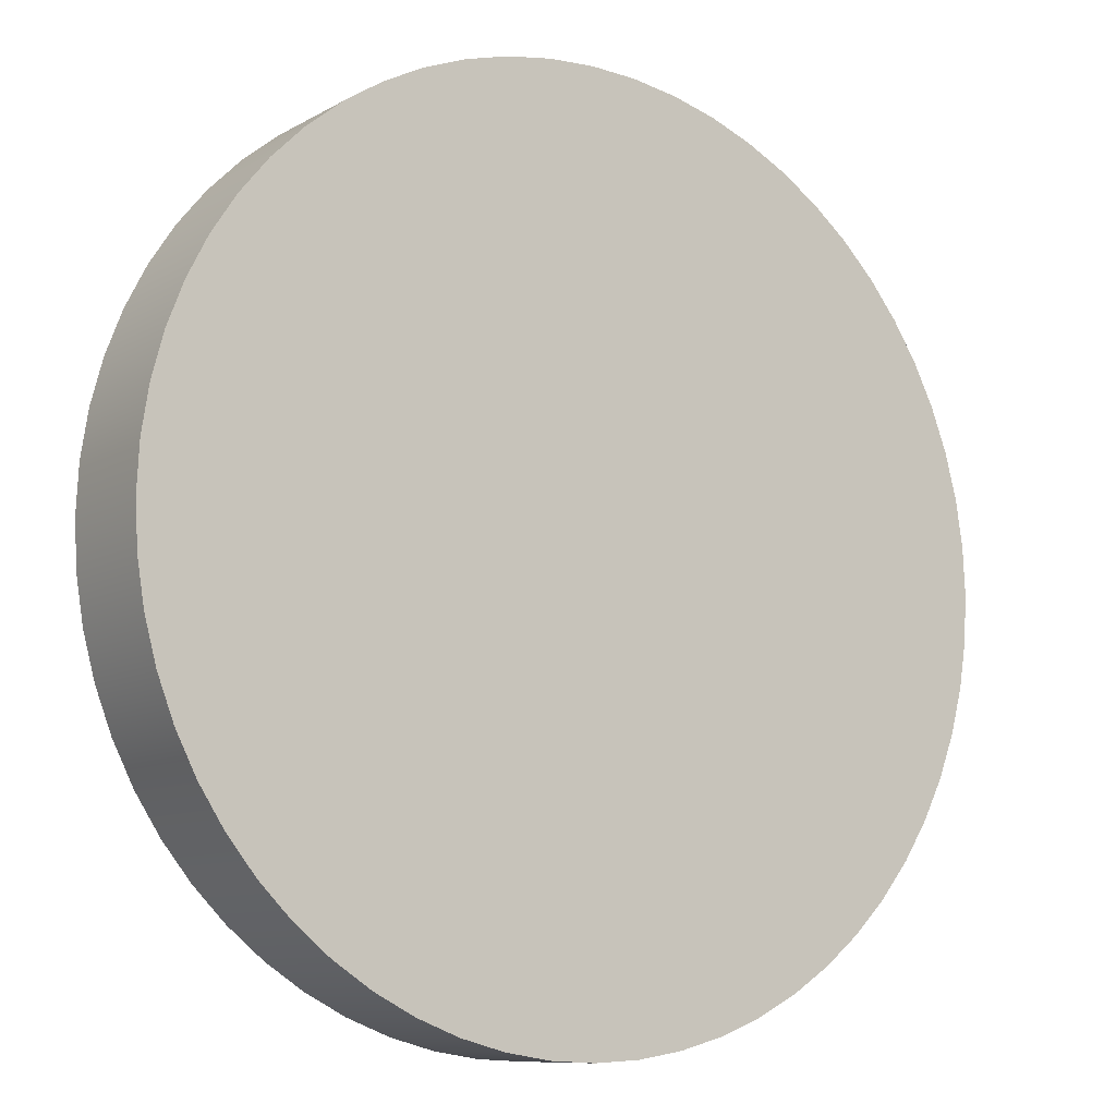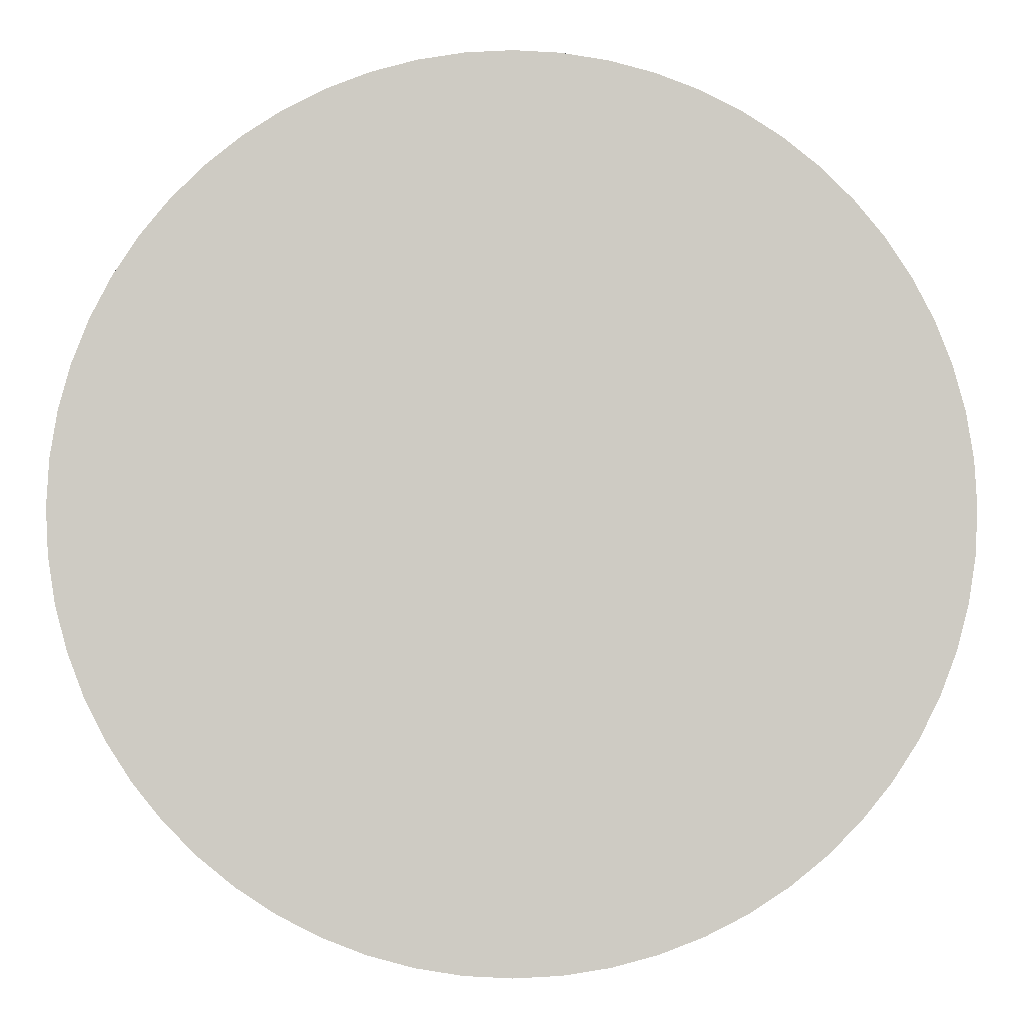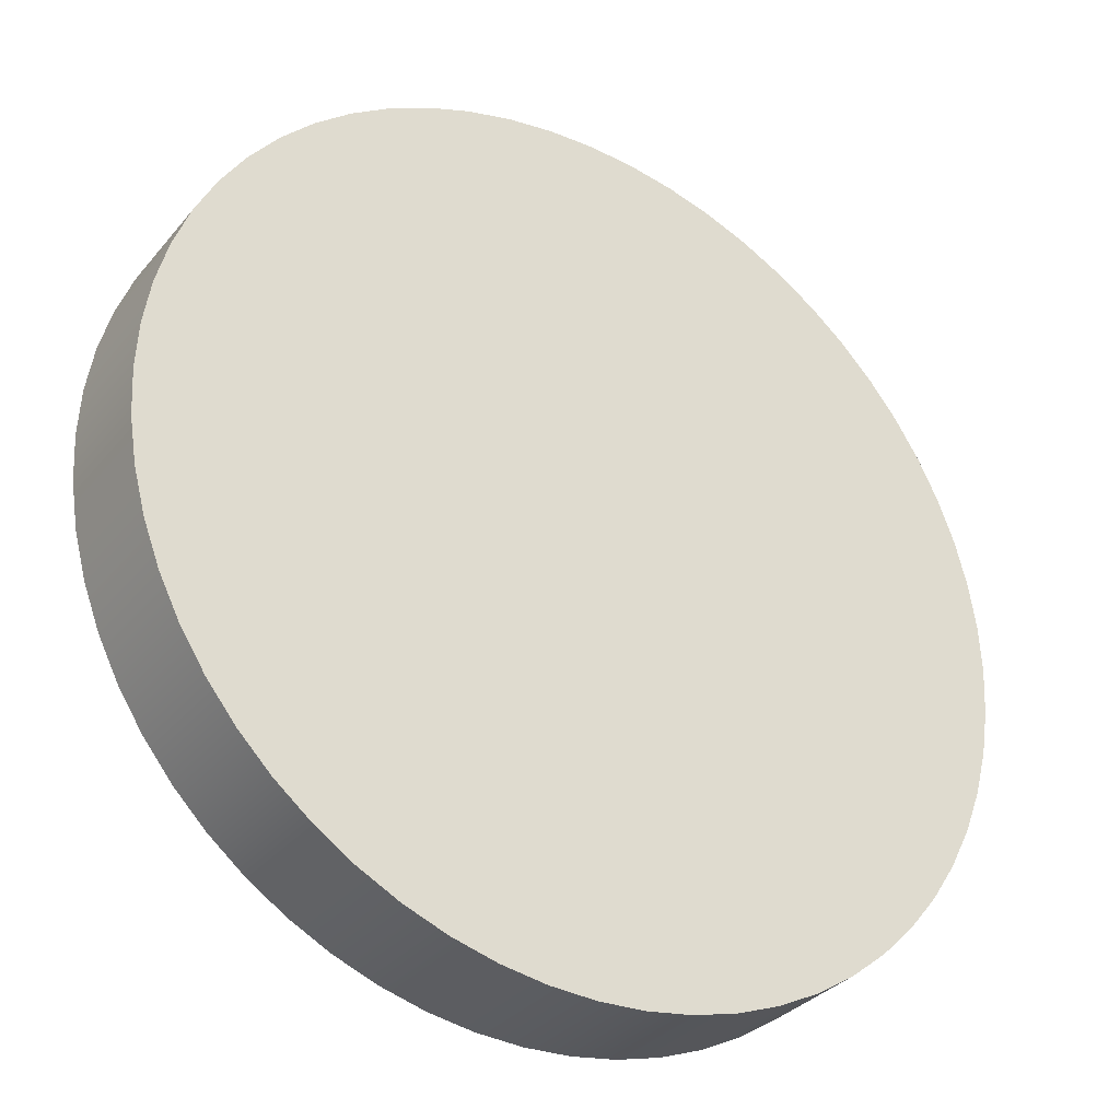
<metadata>
{"format":"obj","ext":"obj","renderer":"f3d","projection":"perspective","resolution":1024,"background":"white","views":[{"elev":-9.6,"azim":145.0,"up":"+Y"},{"elev":-4.7,"azim":179.4,"up":"+Y"},{"elev":-32.7,"azim":-32.9,"up":"+Y"}]}
</metadata>
<code>
v 0.4984 2.5 0
v 0.5094 2.709 0
v 0.5422 2.916 0
v 0.5964 3.119 0
v 0.6715 3.314 0
v 0.7666 3.501 0
v 0.8807 3.676 0
v 1.013 3.839 0
v 1.161 3.987 0
v 1.324 4.119 0
v 1.499 4.233 0
v 1.686 4.329 0
v 1.881 4.404 0
v 2.084 4.458 0
v 2.291 4.491 0
v 2.5 4.502 0
v 2.709 4.491 0
v 2.916 4.458 0
v 3.119 4.404 0
v 3.314 4.329 0
v 3.501 4.233 0
v 3.676 4.119 0
v 3.839 3.987 0
v 3.987 3.839 0
v 4.119 3.676 0
v 4.233 3.501 0
v 4.329 3.314 0
v 4.404 3.119 0
v 4.458 2.916 0
v 4.491 2.709 0
v 4.502 2.5 0
v 4.491 2.291 0
v 4.458 2.084 0
v 4.404 1.881 0
v 4.329 1.686 0
v 4.233 1.499 0
v 4.119 1.324 0
v 3.987 1.161 0
v 3.839 1.013 0
v 3.676 0.8807 0
v 3.501 0.7666 0
v 3.314 0.6715 0
v 3.119 0.5964 0
v 2.916 0.5422 0
v 2.709 0.5094 0
v 2.5 0.4984 0
v 2.291 0.5094 0
v 2.084 0.5422 0
v 1.881 0.5964 0
v 1.686 0.6715 0
v 1.499 0.7666 0
v 1.324 0.8807 0
v 1.161 1.013 0
v 1.013 1.161 0
v 0.8807 1.324 0
v 0.7666 1.499 0
v 0.6715 1.686 0
v 0.5964 1.881 0
v 0.5422 2.084 0
v 0.5094 2.291 0
v 0.4984 2.5 0.5
v 0.5094 2.291 0.5
v 0.5422 2.084 0.5
v 0.5964 1.881 0.5
v 0.6715 1.686 0.5
v 0.7666 1.499 0.5
v 0.8807 1.324 0.5
v 1.013 1.161 0.5
v 1.161 1.013 0.5
v 1.324 0.8807 0.5
v 1.499 0.7666 0.5
v 1.686 0.6715 0.5
v 1.881 0.5964 0.5
v 2.084 0.5422 0.5
v 2.291 0.5094 0.5
v 2.5 0.4984 0.5
v 2.709 0.5094 0.5
v 2.916 0.5422 0.5
v 3.119 0.5964 0.5
v 3.314 0.6715 0.5
v 3.501 0.7666 0.5
v 3.676 0.8807 0.5
v 3.839 1.013 0.5
v 3.987 1.161 0.5
v 4.119 1.324 0.5
v 4.233 1.499 0.5
v 4.329 1.686 0.5
v 4.404 1.881 0.5
v 4.458 2.084 0.5
v 4.491 2.291 0.5
v 4.502 2.5 0.5
v 4.491 2.709 0.5
v 4.458 2.916 0.5
v 4.404 3.119 0.5
v 4.329 3.314 0.5
v 4.233 3.501 0.5
v 4.119 3.676 0.5
v 3.987 3.839 0.5
v 3.839 3.987 0.5
v 3.676 4.119 0.5
v 3.501 4.233 0.5
v 3.314 4.329 0.5
v 3.119 4.404 0.5
v 2.916 4.458 0.5
v 2.709 4.491 0.5
v 2.5 4.502 0.5
v 2.291 4.491 0.5
v 2.084 4.458 0.5
v 1.881 4.404 0.5
v 1.686 4.329 0.5
v 1.499 4.233 0.5
v 1.324 4.119 0.5
v 1.161 3.987 0.5
v 1.013 3.839 0.5
v 0.8807 3.676 0.5
v 0.7666 3.501 0.5
v 0.6715 3.314 0.5
v 0.5964 3.119 0.5
v 0.5422 2.916 0.5
v 0.5094 2.709 0.5
v 0.4984 2.5 0.5
v 0.5094 2.709 0.5
v 0.5422 2.916 0.5
v 0.5964 3.119 0.5
v 0.6715 3.314 0.5
v 0.7666 3.501 0.5
v 0.8807 3.676 0.5
v 1.013 3.839 0.5
v 1.161 3.987 0.5
v 1.324 4.119 0.5
v 1.499 4.233 0.5
v 1.686 4.329 0.5
v 1.881 4.404 0.5
v 2.084 4.458 0.5
v 2.291 4.491 0.5
v 2.5 4.502 0.5
v 2.709 4.491 0.5
v 2.916 4.458 0.5
v 3.119 4.404 0.5
v 3.314 4.329 0.5
v 3.501 4.233 0.5
v 3.676 4.119 0.5
v 3.839 3.987 0.5
v 3.987 3.839 0.5
v 4.119 3.676 0.5
v 4.233 3.501 0.5
v 4.329 3.314 0.5
v 4.404 3.119 0.5
v 4.458 2.916 0.5
v 4.491 2.709 0.5
v 4.502 2.5 0.5
v 4.491 2.291 0.5
v 4.458 2.084 0.5
v 4.404 1.881 0.5
v 4.329 1.686 0.5
v 4.233 1.499 0.5
v 4.119 1.324 0.5
v 3.987 1.161 0.5
v 3.839 1.013 0.5
v 3.676 0.8807 0.5
v 3.501 0.7666 0.5
v 3.314 0.6715 0.5
v 3.119 0.5964 0.5
v 2.916 0.5422 0.5
v 2.709 0.5094 0.5
v 2.5 0.4984 0.5
v 2.291 0.5094 0.5
v 2.084 0.5422 0.5
v 1.881 0.5964 0.5
v 1.686 0.6715 0.5
v 1.499 0.7666 0.5
v 1.324 0.8807 0.5
v 1.161 1.013 0.5
v 1.013 1.161 0.5
v 0.8807 1.324 0.5
v 0.7666 1.499 0.5
v 0.6715 1.686 0.5
v 0.5964 1.881 0.5
v 0.5422 2.084 0.5
v 0.5094 2.291 0.5
v 0.4984 2.5 0
v 0.5094 2.291 0
v 0.5422 2.084 0
v 0.5964 1.881 0
v 0.6715 1.686 0
v 0.7666 1.499 0
v 0.8807 1.324 0
v 1.013 1.161 0
v 1.161 1.013 0
v 1.324 0.8807 0
v 1.499 0.7666 0
v 1.686 0.6715 0
v 1.881 0.5964 0
v 2.084 0.5422 0
v 2.291 0.5094 0
v 2.5 0.4984 0
v 2.709 0.5094 0
v 2.916 0.5422 0
v 3.119 0.5964 0
v 3.314 0.6715 0
v 3.501 0.7666 0
v 3.676 0.8807 0
v 3.839 1.013 0
v 3.987 1.161 0
v 4.119 1.324 0
v 4.233 1.499 0
v 4.329 1.686 0
v 4.404 1.881 0
v 4.458 2.084 0
v 4.491 2.291 0
v 4.502 2.5 0
v 4.491 2.709 0
v 4.458 2.916 0
v 4.404 3.119 0
v 4.329 3.314 0
v 4.233 3.501 0
v 4.119 3.676 0
v 3.987 3.839 0
v 3.839 3.987 0
v 3.676 4.119 0
v 3.501 4.233 0
v 3.314 4.329 0
v 3.119 4.404 0
v 2.916 4.458 0
v 2.709 4.491 0
v 2.5 4.502 0
v 2.291 4.491 0
v 2.084 4.458 0
v 1.881 4.404 0
v 1.686 4.329 0
v 1.499 4.233 0
v 1.324 4.119 0
v 1.161 3.987 0
v 1.013 3.839 0
v 0.8807 3.676 0
v 0.7666 3.501 0
v 0.6715 3.314 0
v 0.5964 3.119 0
v 0.5422 2.916 0
v 0.5094 2.709 0
v 0.4984 2.5 0
v 0.4984 2.5 0.5
v 0.4984 2.5 0.5
v 0.5094 2.291 0.5
v 0.5422 2.084 0.5
v 0.5964 1.881 0.5
v 0.6715 1.686 0.5
v 0.7666 1.499 0.5
v 0.8807 1.324 0.5
v 1.013 1.161 0.5
v 1.161 1.013 0.5
v 1.324 0.8807 0.5
v 1.499 0.7666 0.5
v 1.686 0.6715 0.5
v 1.881 0.5964 0.5
v 2.084 0.5422 0.5
v 2.291 0.5094 0.5
v 2.5 0.4984 0.5
v 2.709 0.5094 0.5
v 2.916 0.5422 0.5
v 3.119 0.5964 0.5
v 3.314 0.6715 0.5
v 3.501 0.7666 0.5
v 3.676 0.8807 0.5
v 3.839 1.013 0.5
v 3.987 1.161 0.5
v 4.119 1.324 0.5
v 4.233 1.499 0.5
v 4.329 1.686 0.5
v 4.404 1.881 0.5
v 4.458 2.084 0.5
v 4.491 2.291 0.5
v 4.502 2.5 0.5
v 4.491 2.709 0.5
v 4.458 2.916 0.5
v 4.404 3.119 0.5
v 4.329 3.314 0.5
v 4.233 3.501 0.5
v 4.119 3.676 0.5
v 3.987 3.839 0.5
v 3.839 3.987 0.5
v 3.676 4.119 0.5
v 3.501 4.233 0.5
v 3.314 4.329 0.5
v 3.119 4.404 0.5
v 2.916 4.458 0.5
v 2.709 4.491 0.5
v 2.5 4.502 0.5
v 2.291 4.491 0.5
v 2.084 4.458 0.5
v 1.881 4.404 0.5
v 1.686 4.329 0.5
v 1.499 4.233 0.5
v 1.324 4.119 0.5
v 1.161 3.987 0.5
v 1.013 3.839 0.5
v 0.8807 3.676 0.5
v 0.7666 3.501 0.5
v 0.6715 3.314 0.5
v 0.5964 3.119 0.5
v 0.5422 2.916 0.5
v 0.5094 2.709 0.5
v 0.4984 2.5 0
v 0.5094 2.709 0
v 0.5422 2.916 0
v 0.5964 3.119 0
v 0.6715 3.314 0
v 0.7666 3.501 0
v 0.8807 3.676 0
v 1.013 3.839 0
v 1.161 3.987 0
v 1.324 4.119 0
v 1.499 4.233 0
v 1.686 4.329 0
v 1.881 4.404 0
v 2.084 4.458 0
v 2.291 4.491 0
v 2.5 4.502 0
v 2.709 4.491 0
v 2.916 4.458 0
v 3.119 4.404 0
v 3.314 4.329 0
v 3.501 4.233 0
v 3.676 4.119 0
v 3.839 3.987 0
v 3.987 3.839 0
v 4.119 3.676 0
v 4.233 3.501 0
v 4.329 3.314 0
v 4.404 3.119 0
v 4.458 2.916 0
v 4.491 2.709 0
v 4.502 2.5 0
v 4.491 2.291 0
v 4.458 2.084 0
v 4.404 1.881 0
v 4.329 1.686 0
v 4.233 1.499 0
v 4.119 1.324 0
v 3.987 1.161 0
v 3.839 1.013 0
v 3.676 0.8807 0
v 3.501 0.7666 0
v 3.314 0.6715 0
v 3.119 0.5964 0
v 2.916 0.5422 0
v 2.709 0.5094 0
v 2.5 0.4984 0
v 2.291 0.5094 0
v 2.084 0.5422 0
v 1.881 0.5964 0
v 1.686 0.6715 0
v 1.499 0.7666 0
v 1.324 0.8807 0
v 1.161 1.013 0
v 1.013 1.161 0
v 0.8807 1.324 0
v 0.7666 1.499 0
v 0.6715 1.686 0
v 0.5964 1.881 0
v 0.5422 2.084 0
v 0.5094 2.291 0
v 0.4984 2.5 0.5
v 0.5094 2.709 0.5
v 0.5422 2.916 0.5
v 0.5964 3.119 0.5
v 0.6715 3.314 0.5
v 0.7666 3.501 0.5
v 0.8807 3.676 0.5
v 1.013 3.839 0.5
v 1.161 3.987 0.5
v 1.324 4.119 0.5
v 1.499 4.233 0.5
v 1.686 4.329 0.5
v 1.881 4.404 0.5
v 2.084 4.458 0.5
v 2.291 4.491 0.5
v 2.5 4.502 0.5
v 2.709 4.491 0.5
v 2.916 4.458 0.5
v 3.119 4.404 0.5
v 3.314 4.329 0.5
v 3.501 4.233 0.5
v 3.676 4.119 0.5
v 3.839 3.987 0.5
v 3.987 3.839 0.5
v 4.119 3.676 0.5
v 4.233 3.501 0.5
v 4.329 3.314 0.5
v 4.404 3.119 0.5
v 4.458 2.916 0.5
v 4.491 2.709 0.5
v 4.502 2.5 0.5
v 4.491 2.291 0.5
v 4.458 2.084 0.5
v 4.404 1.881 0.5
v 4.329 1.686 0.5
v 4.233 1.499 0.5
v 4.119 1.324 0.5
v 3.987 1.161 0.5
v 3.839 1.013 0.5
v 3.676 0.8807 0.5
v 3.501 0.7666 0.5
v 3.314 0.6715 0.5
v 3.119 0.5964 0.5
v 2.916 0.5422 0.5
v 2.709 0.5094 0.5
v 2.5 0.4984 0.5
v 2.291 0.5094 0.5
v 2.084 0.5422 0.5
v 1.881 0.5964 0.5
v 1.686 0.6715 0.5
v 1.499 0.7666 0.5
v 1.324 0.8807 0.5
v 1.161 1.013 0.5
v 1.013 1.161 0.5
v 0.8807 1.324 0.5
v 0.7666 1.499 0.5
v 0.6715 1.686 0.5
v 0.5964 1.881 0.5
v 0.5422 2.084 0.5
v 0.5094 2.291 0.5
v 0.4984 2.5 0
v 0.5094 2.291 0
v 0.5422 2.084 0
v 0.5964 1.881 0
v 0.6715 1.686 0
v 0.7666 1.499 0
v 0.8807 1.324 0
v 1.013 1.161 0
v 1.161 1.013 0
v 1.324 0.8807 0
v 1.499 0.7666 0
v 1.686 0.6715 0
v 1.881 0.5964 0
v 2.084 0.5422 0
v 2.291 0.5094 0
v 2.5 0.4984 0
v 2.709 0.5094 0
v 2.916 0.5422 0
v 3.119 0.5964 0
v 3.314 0.6715 0
v 3.501 0.7666 0
v 3.676 0.8807 0
v 3.839 1.013 0
v 3.987 1.161 0
v 4.119 1.324 0
v 4.233 1.499 0
v 4.329 1.686 0
v 4.404 1.881 0
v 4.458 2.084 0
v 4.491 2.291 0
v 4.502 2.5 0
v 4.491 2.709 0
v 4.458 2.916 0
v 4.404 3.119 0
v 4.329 3.314 0
v 4.233 3.501 0
v 4.119 3.676 0
v 3.987 3.839 0
v 3.839 3.987 0
v 3.676 4.119 0
v 3.501 4.233 0
v 3.314 4.329 0
v 3.119 4.404 0
v 2.916 4.458 0
v 2.709 4.491 0
v 2.5 4.502 0
v 2.291 4.491 0
v 2.084 4.458 0
v 1.881 4.404 0
v 1.686 4.329 0
v 1.499 4.233 0
v 1.324 4.119 0
v 1.161 3.987 0
v 1.013 3.839 0
v 0.8807 3.676 0
v 0.7666 3.501 0
v 0.6715 3.314 0
v 0.5964 3.119 0
v 0.5422 2.916 0
v 0.5094 2.709 0
v 0.4984 2.5 0
v 0.4984 2.5 0.5
f 2 30 1
f 1 30 31
f 1 31 60
f 60 31 32
f 60 32 59
f 59 32 33
f 59 33 58
f 58 33 34
f 58 34 57
f 57 34 35
f 57 35 56
f 56 35 36
f 56 36 55
f 55 36 37
f 55 37 54
f 54 37 38
f 54 38 53
f 53 38 39
f 53 39 52
f 52 39 40
f 52 40 51
f 51 40 41
f 51 41 50
f 50 41 42
f 50 42 49
f 49 42 43
f 49 43 48
f 48 43 44
f 48 44 47
f 47 44 45
f 47 45 46
f 30 2 29
f 29 2 3
f 29 3 28
f 28 3 4
f 28 4 27
f 27 4 5
f 27 5 26
f 26 5 6
f 26 6 25
f 25 6 7
f 25 7 24
f 24 7 8
f 24 8 23
f 23 8 9
f 23 9 22
f 22 9 10
f 22 10 21
f 21 10 11
f 21 11 20
f 20 11 12
f 20 12 19
f 19 12 13
f 19 13 18
f 18 13 14
f 18 14 17
f 17 14 15
f 17 15 16
f 62 90 61
f 61 90 91
f 61 91 120
f 120 91 92
f 120 92 119
f 119 92 93
f 119 93 118
f 118 93 94
f 118 94 117
f 117 94 95
f 117 95 116
f 116 95 96
f 116 96 115
f 115 96 97
f 115 97 114
f 114 97 98
f 114 98 113
f 113 98 99
f 113 99 112
f 112 99 100
f 112 100 111
f 111 100 101
f 111 101 110
f 110 101 102
f 110 102 109
f 109 102 103
f 109 103 108
f 108 103 104
f 108 104 107
f 107 104 105
f 107 105 106
f 90 62 89
f 89 62 63
f 89 63 88
f 88 63 64
f 88 64 87
f 87 64 65
f 87 65 86
f 86 65 66
f 86 66 85
f 85 66 67
f 85 67 84
f 84 67 68
f 84 68 83
f 83 68 69
f 83 69 82
f 82 69 70
f 82 70 81
f 81 70 71
f 81 71 80
f 80 71 72
f 80 72 79
f 79 72 73
f 79 73 78
f 78 73 74
f 78 74 77
f 77 74 75
f 77 75 76
f 122 240 121
f 121 240 241
f 242 181 180
f 180 181 182
f 180 182 179
f 179 182 183
f 179 183 178
f 178 183 184
f 178 184 177
f 177 184 185
f 177 185 176
f 176 185 186
f 176 186 175
f 175 186 187
f 175 187 174
f 174 187 188
f 174 188 173
f 173 188 189
f 173 189 172
f 172 189 190
f 172 190 171
f 171 190 191
f 171 191 170
f 170 191 192
f 170 192 169
f 169 192 193
f 169 193 168
f 168 193 194
f 168 194 167
f 167 194 195
f 167 195 166
f 166 195 196
f 166 196 165
f 165 196 197
f 165 197 164
f 164 197 198
f 164 198 163
f 163 198 199
f 163 199 162
f 162 199 200
f 162 200 161
f 161 200 201
f 161 201 160
f 160 201 202
f 160 202 159
f 159 202 203
f 159 203 158
f 158 203 204
f 158 204 157
f 157 204 205
f 157 205 156
f 156 205 206
f 156 206 155
f 155 206 207
f 155 207 154
f 154 207 208
f 154 208 153
f 153 208 209
f 153 209 152
f 152 209 210
f 152 210 151
f 151 210 211
f 151 211 150
f 150 211 212
f 150 212 149
f 149 212 213
f 149 213 148
f 148 213 214
f 148 214 147
f 147 214 215
f 147 215 146
f 146 215 216
f 146 216 145
f 145 216 217
f 145 217 144
f 144 217 218
f 144 218 143
f 143 218 219
f 143 219 142
f 142 219 220
f 142 220 141
f 141 220 221
f 141 221 140
f 140 221 222
f 140 222 139
f 139 222 223
f 139 223 138
f 138 223 224
f 138 224 137
f 137 224 225
f 137 225 136
f 136 225 226
f 136 226 135
f 135 226 227
f 135 227 134
f 134 227 228
f 134 228 133
f 133 228 229
f 133 229 132
f 132 229 230
f 132 230 131
f 131 230 231
f 131 231 130
f 130 231 232
f 130 232 129
f 129 232 233
f 129 233 128
f 128 233 234
f 128 234 127
f 127 234 235
f 127 235 126
f 126 235 236
f 126 236 125
f 125 236 237
f 125 237 124
f 124 237 238
f 124 238 123
f 123 238 239
f 123 239 122
f 122 239 240
f 244 272 243
f 243 272 273
f 243 273 302
f 302 273 274
f 302 274 301
f 301 274 275
f 301 275 300
f 300 275 276
f 300 276 299
f 299 276 277
f 299 277 298
f 298 277 278
f 298 278 297
f 297 278 279
f 297 279 296
f 296 279 280
f 296 280 295
f 295 280 281
f 295 281 294
f 294 281 282
f 294 282 293
f 293 282 283
f 293 283 292
f 292 283 284
f 292 284 291
f 291 284 285
f 291 285 290
f 290 285 286
f 290 286 289
f 289 286 287
f 289 287 288
f 272 244 271
f 271 244 245
f 271 245 270
f 270 245 246
f 270 246 269
f 269 246 247
f 269 247 268
f 268 247 248
f 268 248 267
f 267 248 249
f 267 249 266
f 266 249 250
f 266 250 265
f 265 250 251
f 265 251 264
f 264 251 252
f 264 252 263
f 263 252 253
f 263 253 262
f 262 253 254
f 262 254 261
f 261 254 255
f 261 255 260
f 260 255 256
f 260 256 259
f 259 256 257
f 259 257 258
f 304 332 303
f 303 332 333
f 303 333 362
f 362 333 334
f 362 334 361
f 361 334 335
f 361 335 360
f 360 335 336
f 360 336 359
f 359 336 337
f 359 337 358
f 358 337 338
f 358 338 357
f 357 338 339
f 357 339 356
f 356 339 340
f 356 340 355
f 355 340 341
f 355 341 354
f 354 341 342
f 354 342 353
f 353 342 343
f 353 343 352
f 352 343 344
f 352 344 351
f 351 344 345
f 351 345 350
f 350 345 346
f 350 346 349
f 349 346 347
f 349 347 348
f 332 304 331
f 331 304 305
f 331 305 330
f 330 305 306
f 330 306 329
f 329 306 307
f 329 307 328
f 328 307 308
f 328 308 327
f 327 308 309
f 327 309 326
f 326 309 310
f 326 310 325
f 325 310 311
f 325 311 324
f 324 311 312
f 324 312 323
f 323 312 313
f 323 313 322
f 322 313 314
f 322 314 321
f 321 314 315
f 321 315 320
f 320 315 316
f 320 316 319
f 319 316 317
f 319 317 318
f 364 482 363
f 363 482 483
f 484 423 422
f 422 423 424
f 422 424 421
f 421 424 425
f 421 425 420
f 420 425 426
f 420 426 419
f 419 426 427
f 419 427 418
f 418 427 428
f 418 428 417
f 417 428 429
f 417 429 416
f 416 429 430
f 416 430 415
f 415 430 431
f 415 431 414
f 414 431 432
f 414 432 413
f 413 432 433
f 413 433 412
f 412 433 434
f 412 434 411
f 411 434 435
f 411 435 410
f 410 435 436
f 410 436 409
f 409 436 437
f 409 437 408
f 408 437 438
f 408 438 407
f 407 438 439
f 407 439 406
f 406 439 440
f 406 440 405
f 405 440 441
f 405 441 404
f 404 441 442
f 404 442 403
f 403 442 443
f 403 443 402
f 402 443 444
f 402 444 401
f 401 444 445
f 401 445 400
f 400 445 446
f 400 446 399
f 399 446 447
f 399 447 398
f 398 447 448
f 398 448 397
f 397 448 449
f 397 449 396
f 396 449 450
f 396 450 395
f 395 450 451
f 395 451 394
f 394 451 452
f 394 452 393
f 393 452 453
f 393 453 392
f 392 453 454
f 392 454 391
f 391 454 455
f 391 455 390
f 390 455 456
f 390 456 389
f 389 456 457
f 389 457 388
f 388 457 458
f 388 458 387
f 387 458 459
f 387 459 386
f 386 459 460
f 386 460 385
f 385 460 461
f 385 461 384
f 384 461 462
f 384 462 383
f 383 462 463
f 383 463 382
f 382 463 464
f 382 464 381
f 381 464 465
f 381 465 380
f 380 465 466
f 380 466 379
f 379 466 467
f 379 467 378
f 378 467 468
f 378 468 377
f 377 468 469
f 377 469 376
f 376 469 470
f 376 470 375
f 375 470 471
f 375 471 374
f 374 471 472
f 374 472 373
f 373 472 473
f 373 473 372
f 372 473 474
f 372 474 371
f 371 474 475
f 371 475 370
f 370 475 476
f 370 476 369
f 369 476 477
f 369 477 368
f 368 477 478
f 368 478 367
f 367 478 479
f 367 479 366
f 366 479 480
f 366 480 365
f 365 480 481
f 365 481 364
f 364 481 482

</code>
